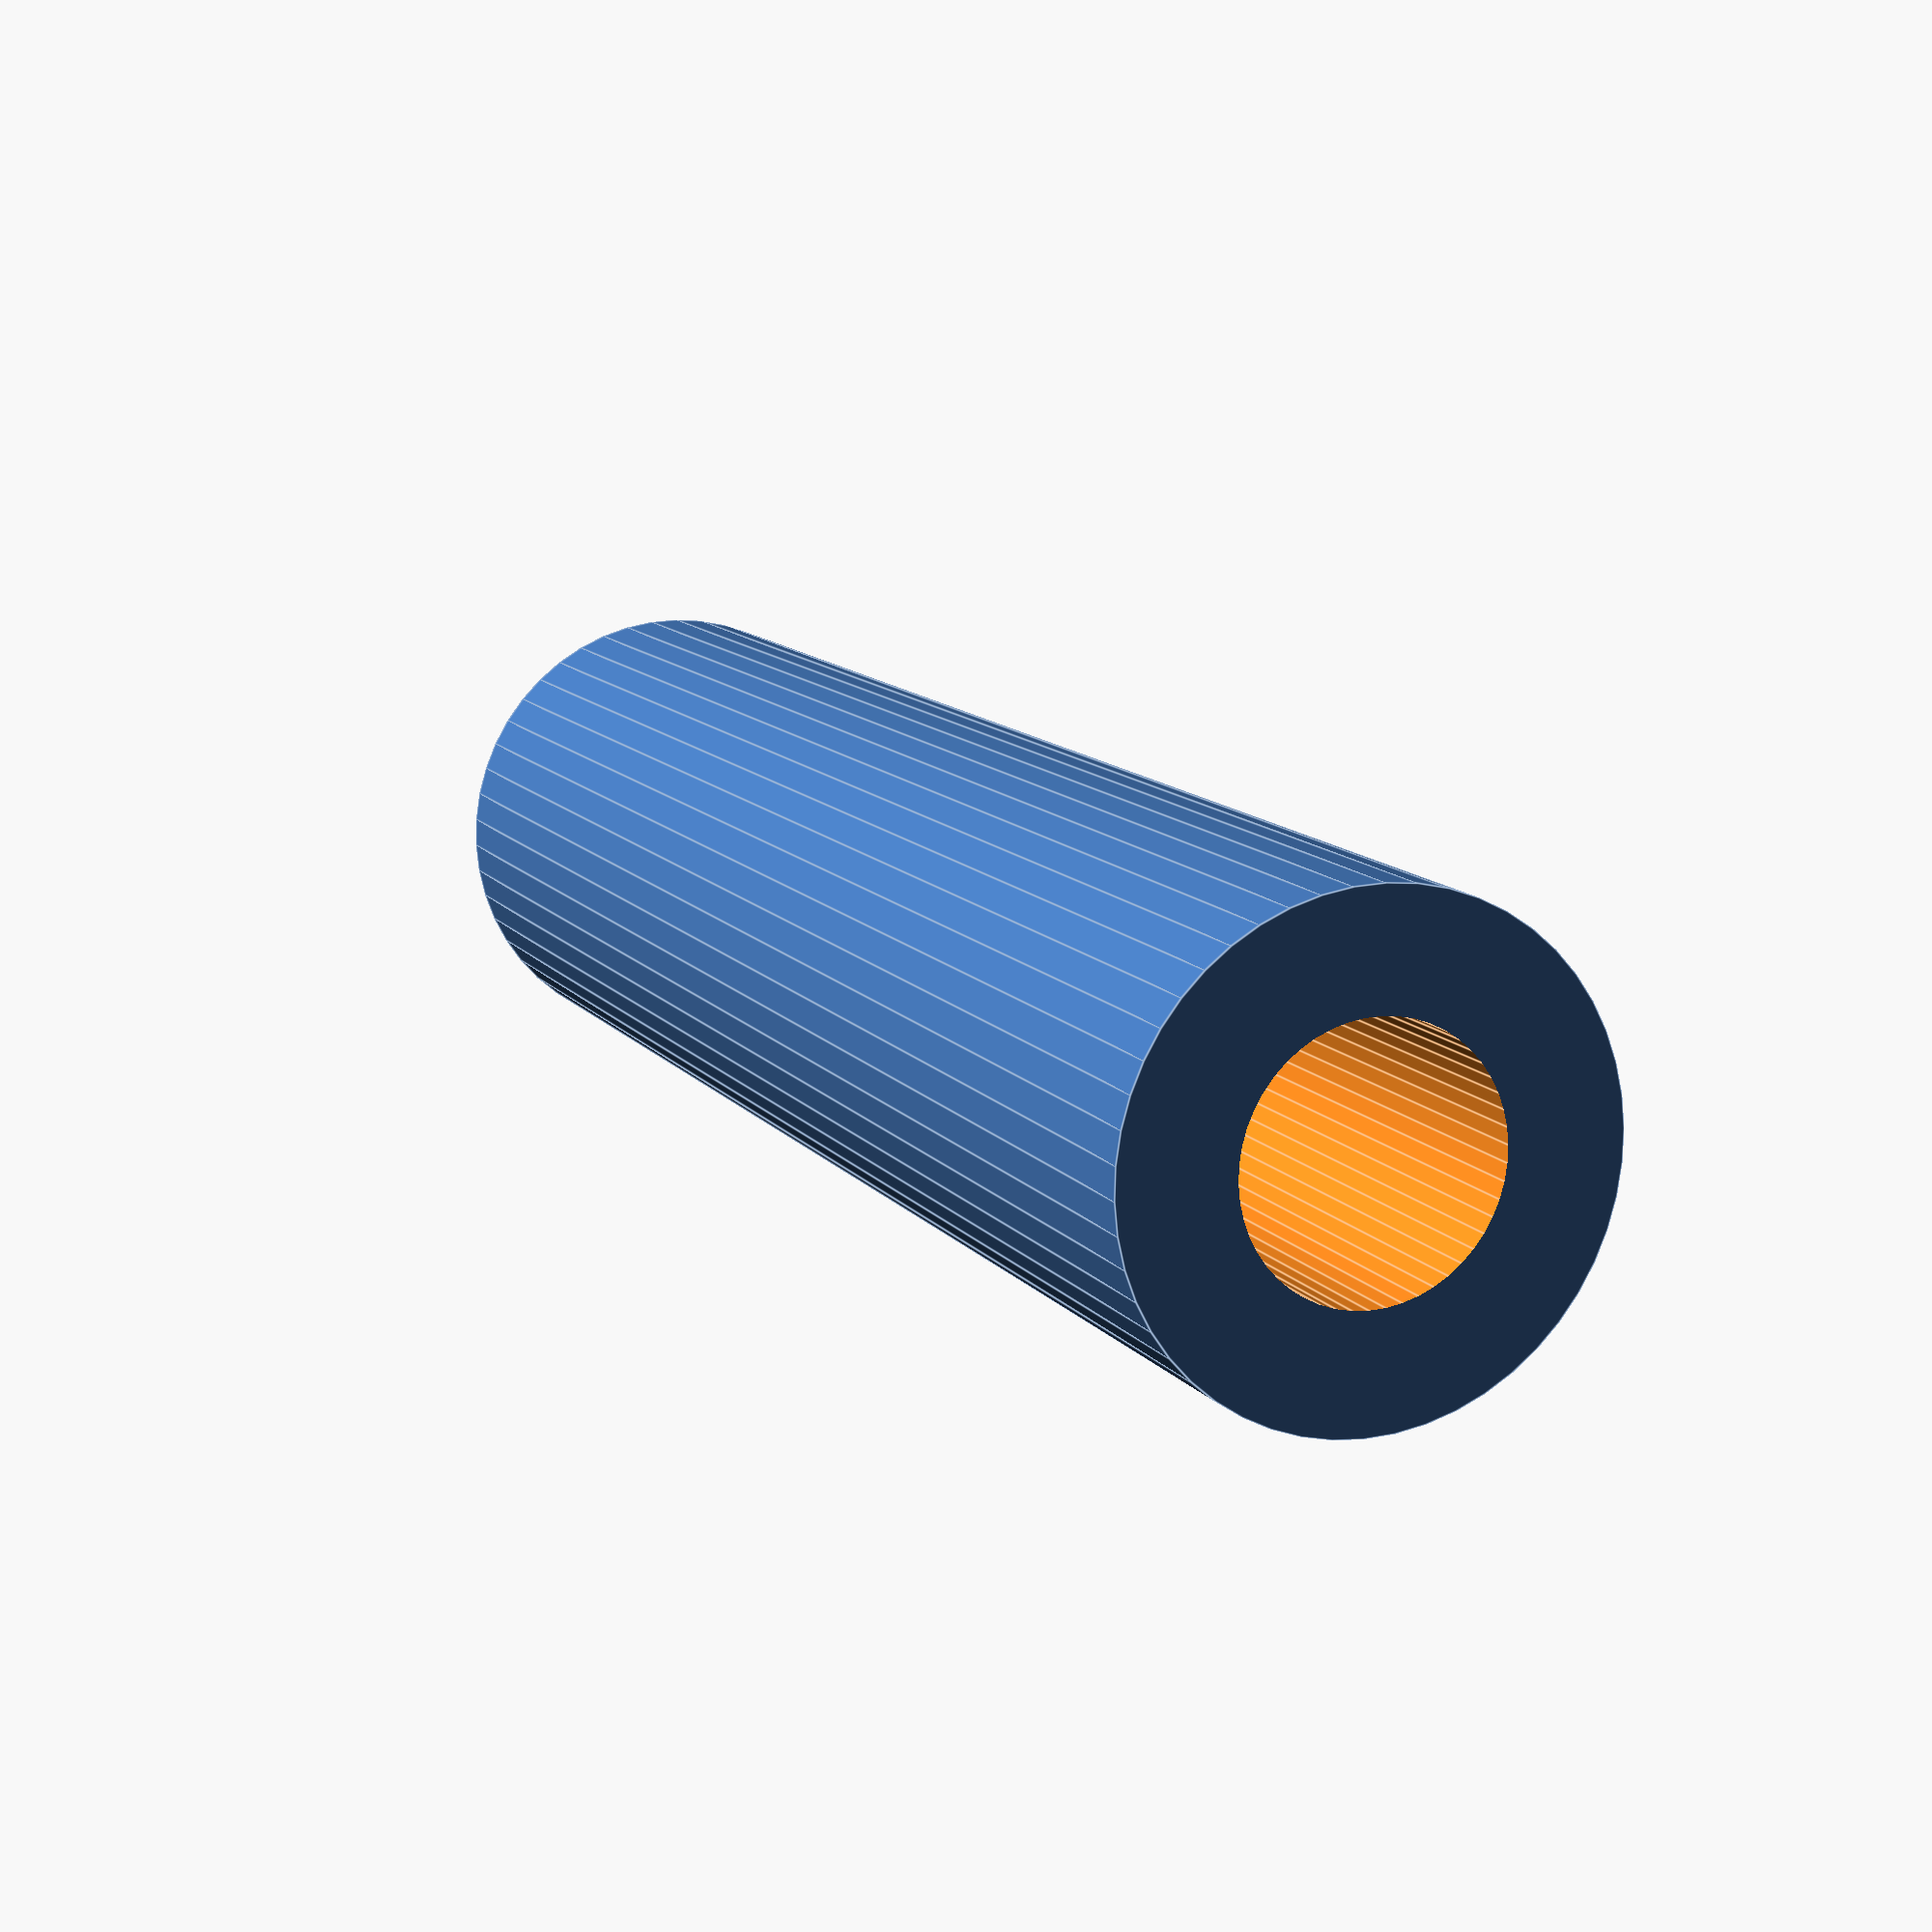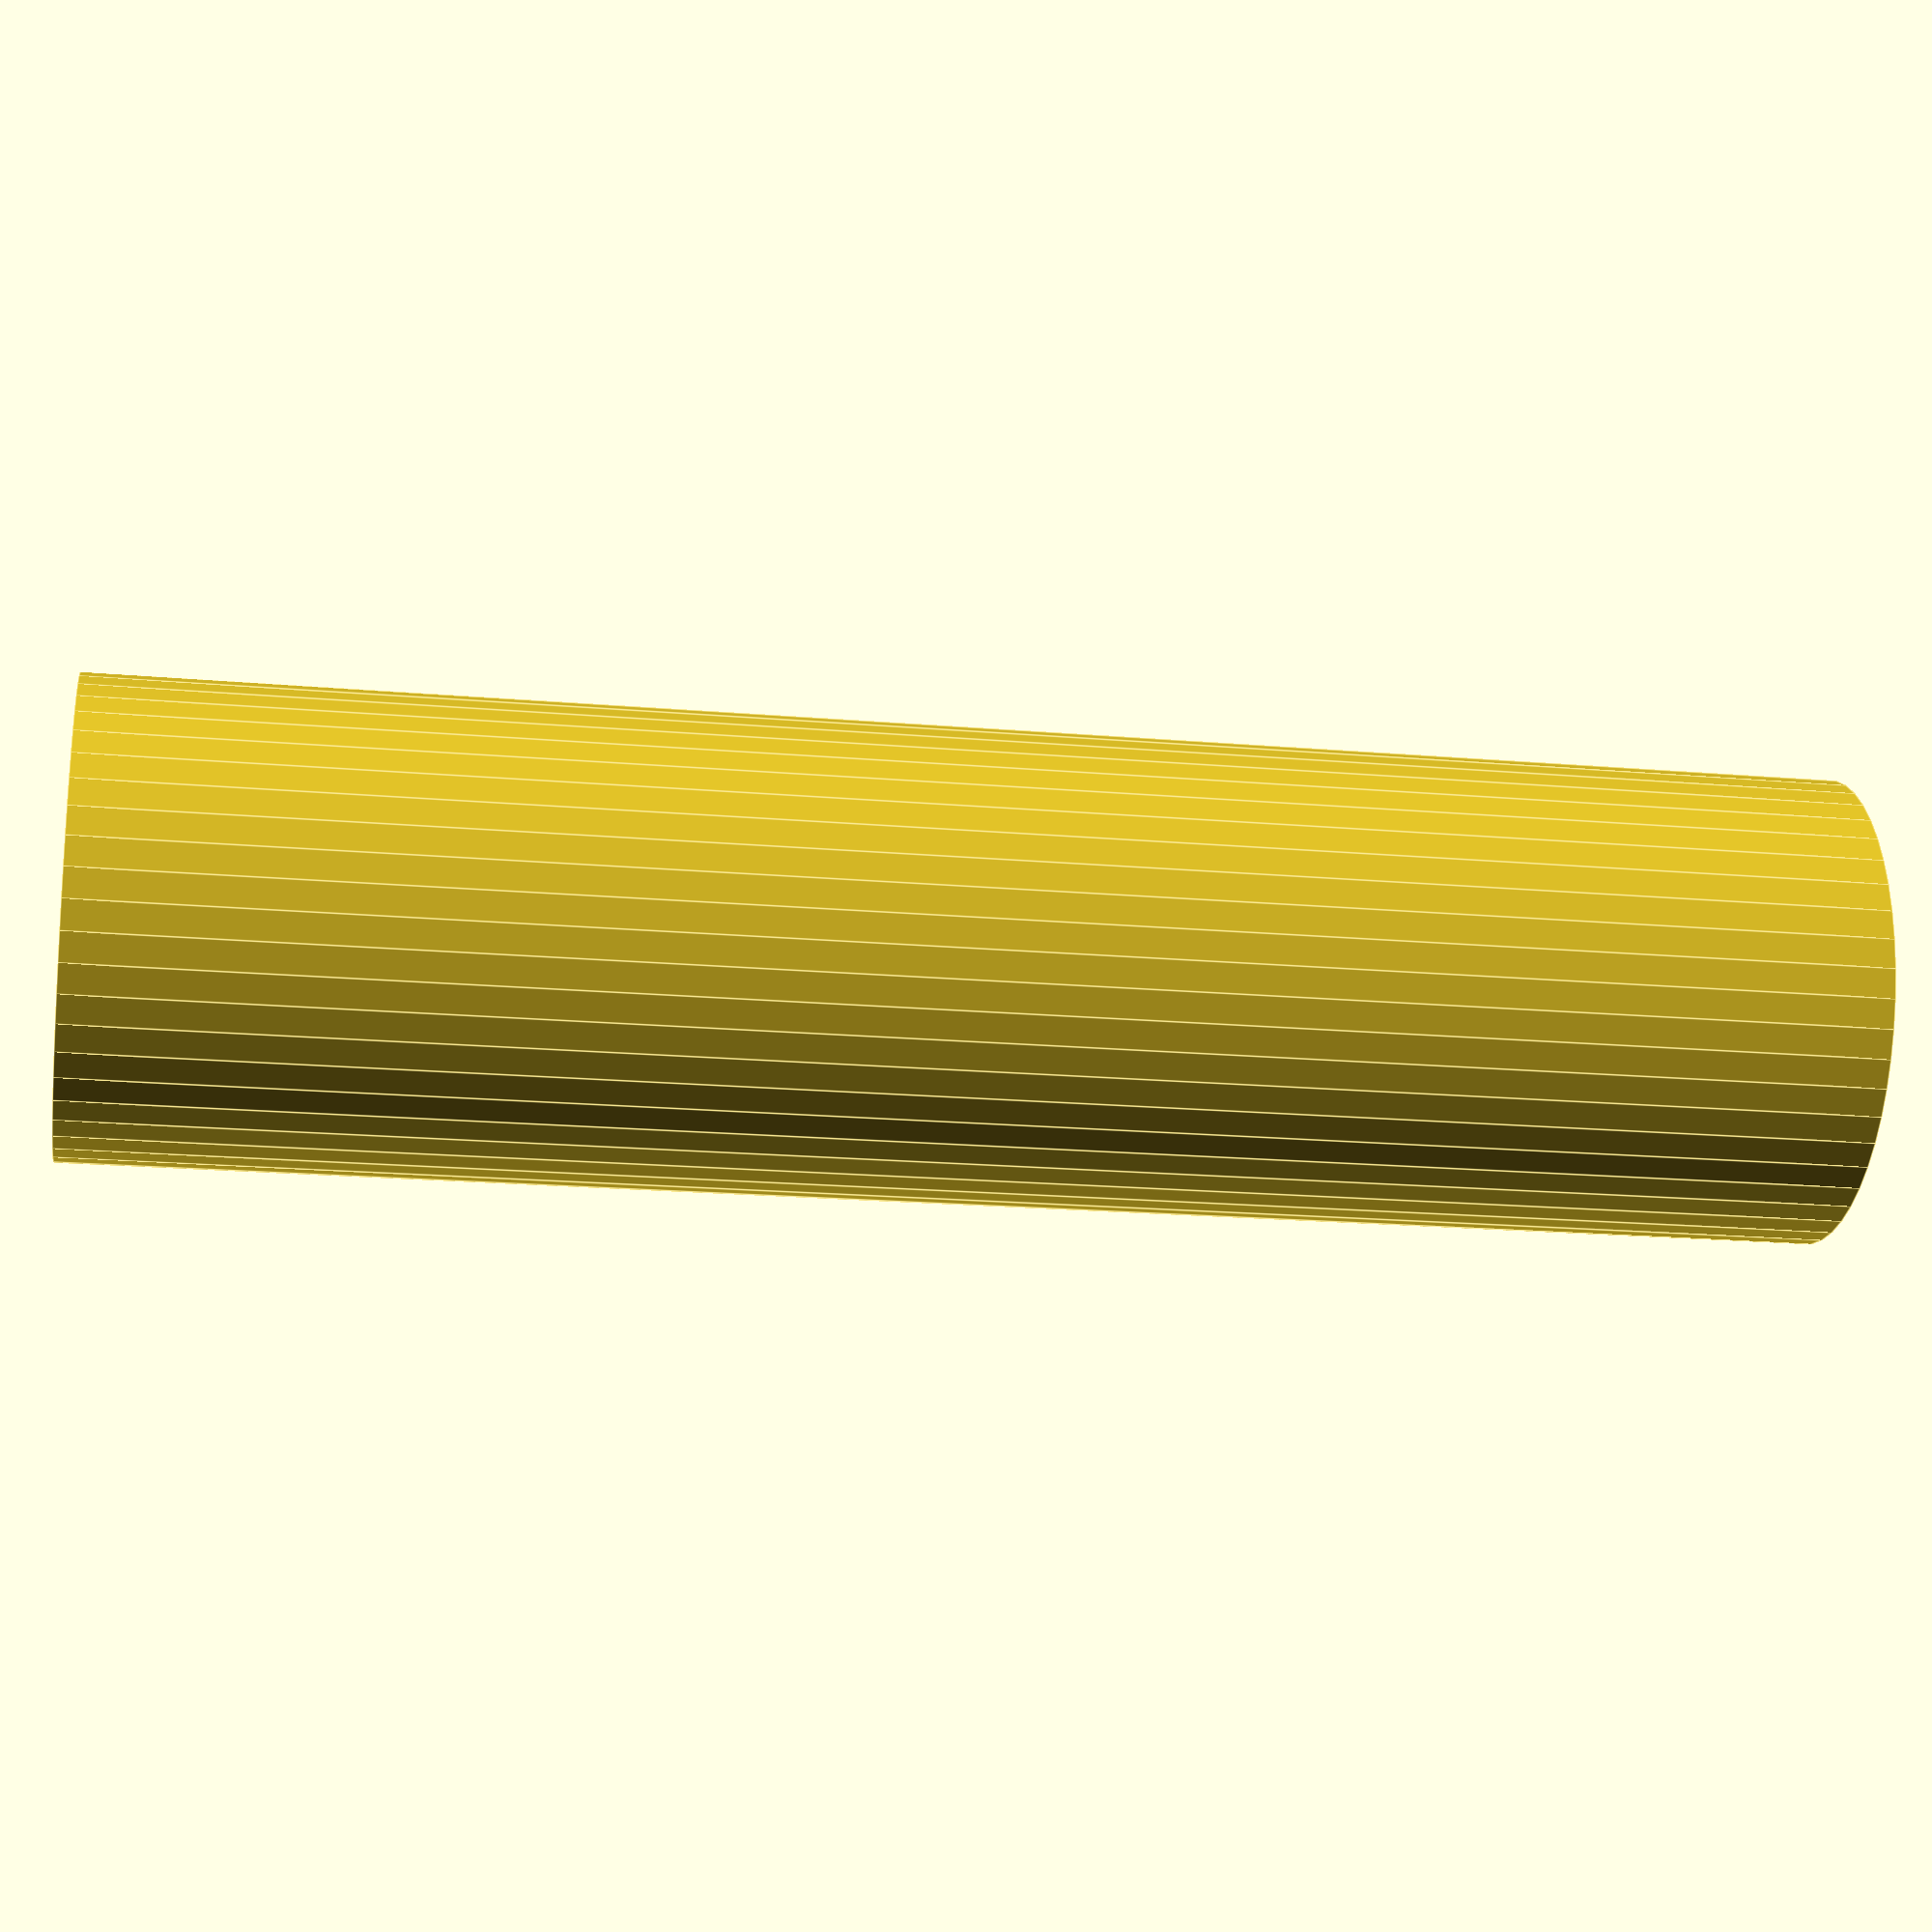
<openscad>
$fn = 50;


difference() {
	union() {
		translate(v = [0, 0, -31.5000000000]) {
			cylinder(h = 63, r = 8.5000000000);
		}
	}
	union() {
		translate(v = [0, 0, -100.0000000000]) {
			cylinder(h = 200, r = 4.5000000000);
		}
	}
}
</openscad>
<views>
elev=168.3 azim=196.5 roll=22.7 proj=p view=edges
elev=199.1 azim=130.4 roll=99.4 proj=p view=edges
</views>
